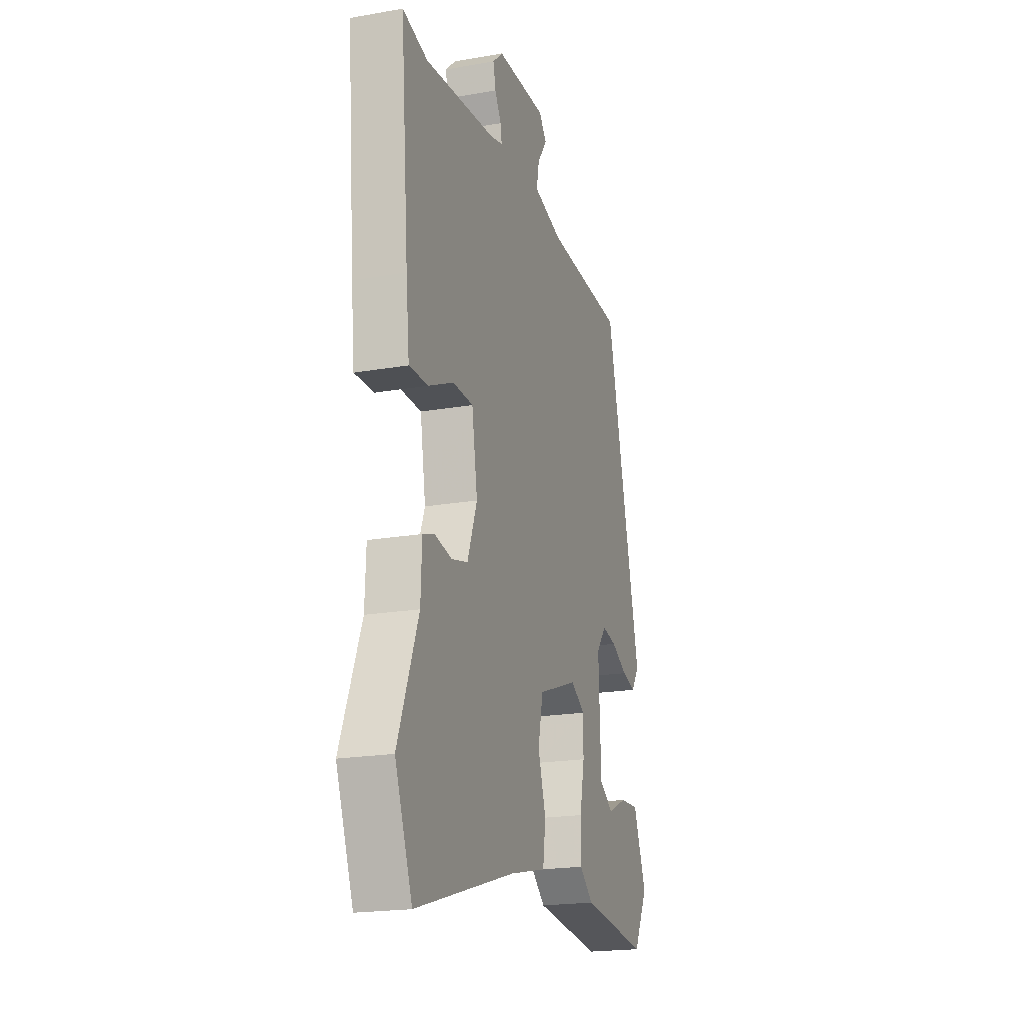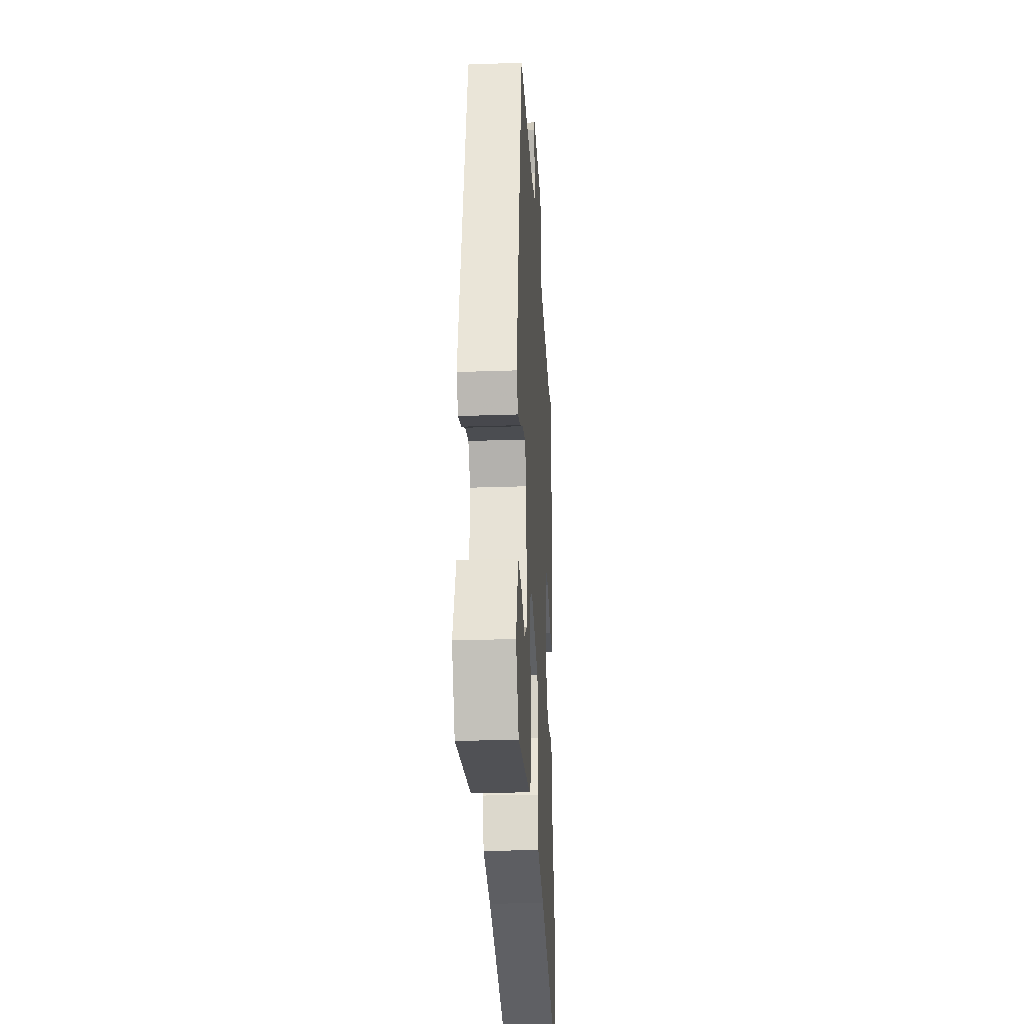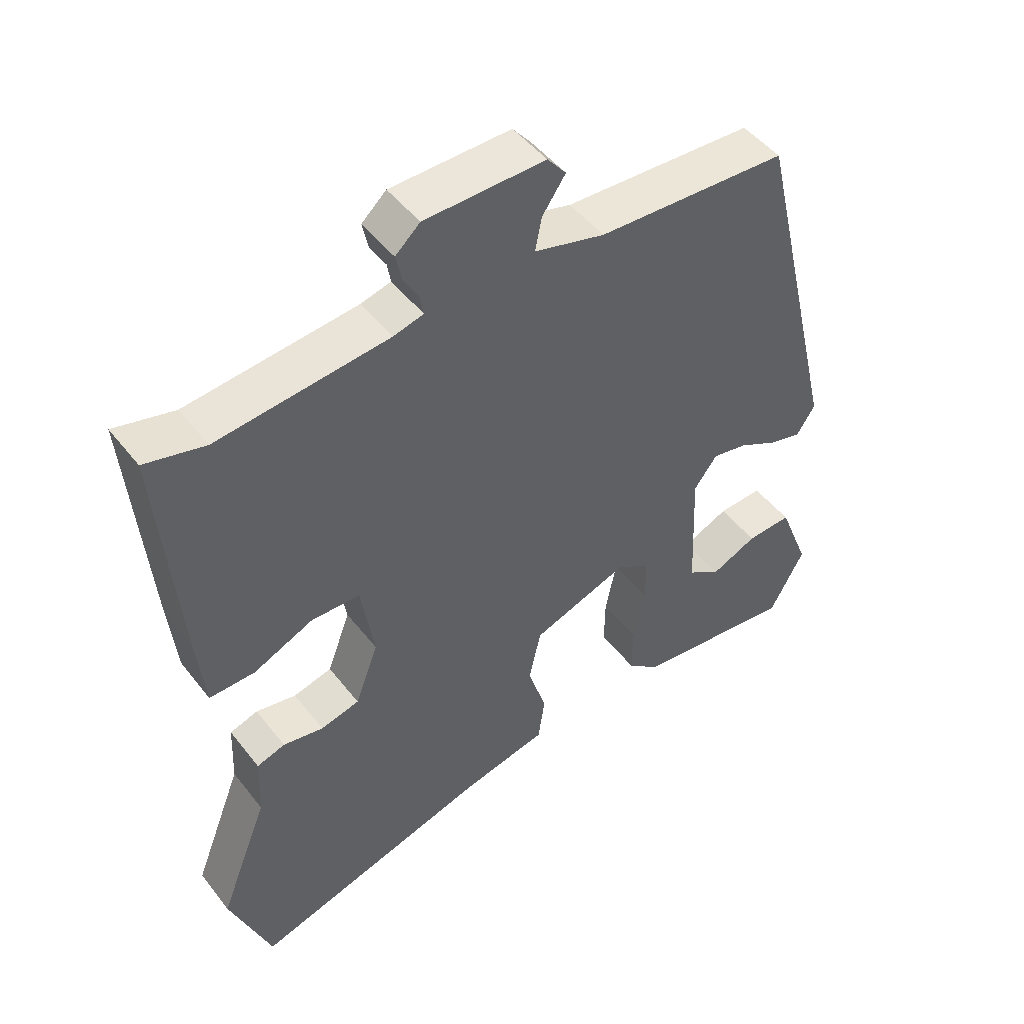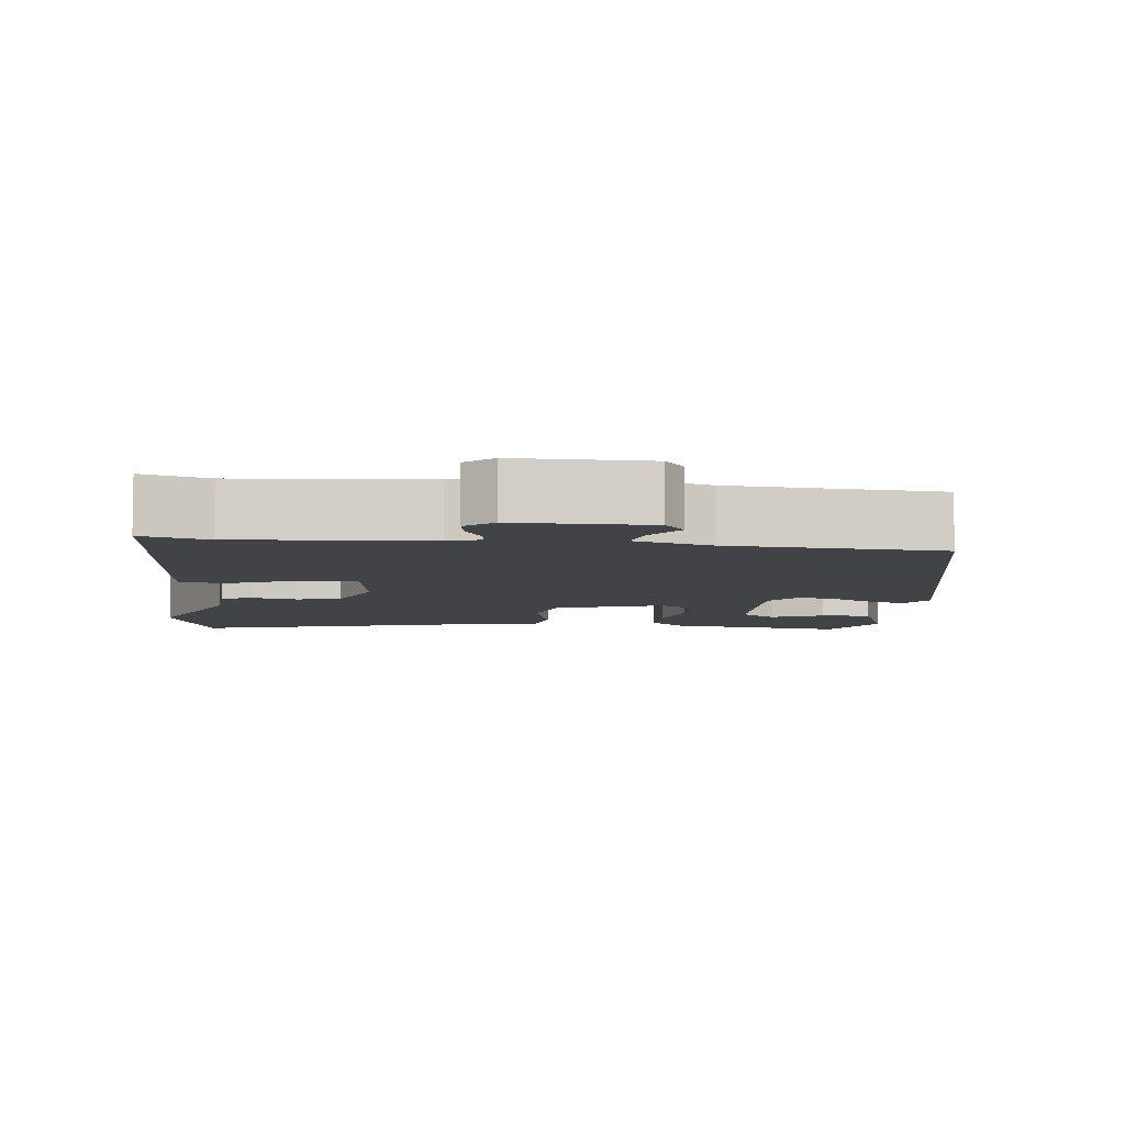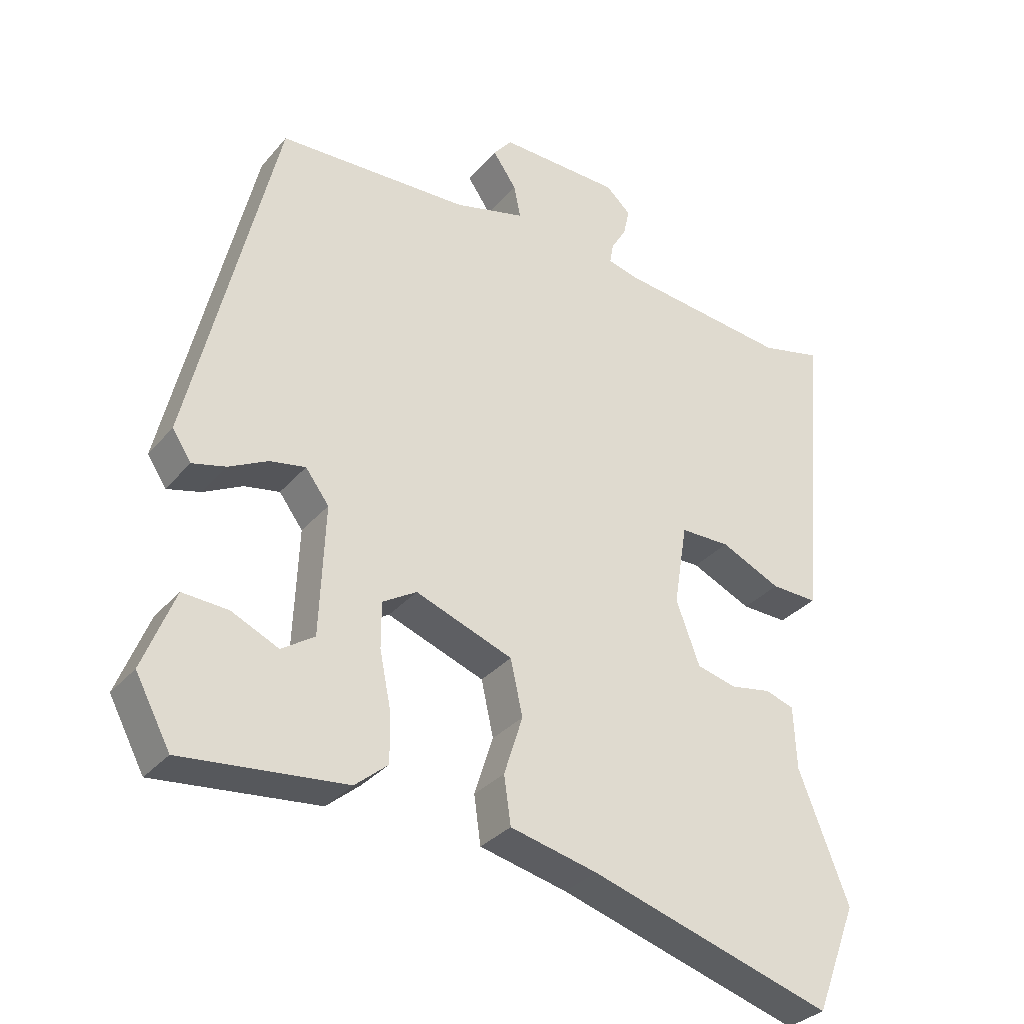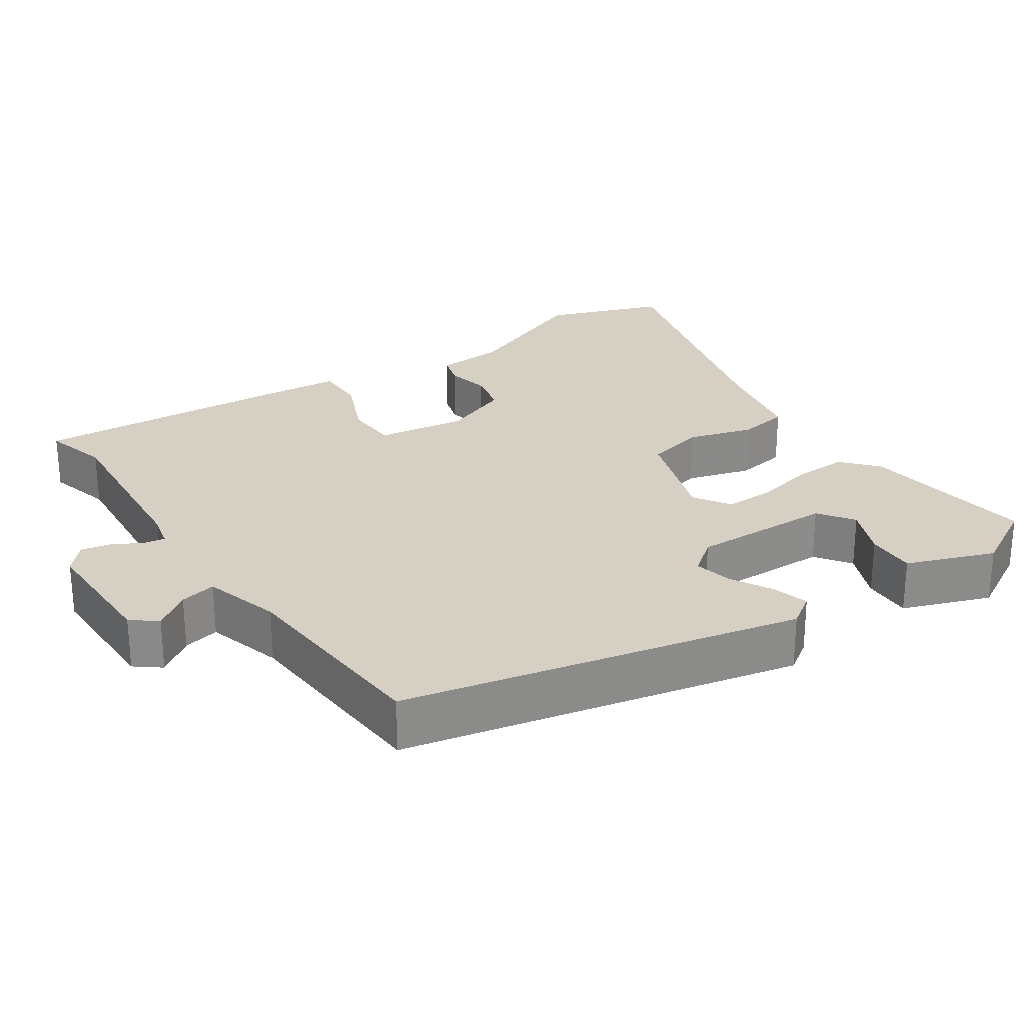
<metadata>
{"format":"obj","ext":"obj","renderer":"f3d","projection":"perspective","resolution":1024,"background":"white","views":[{"elev":-20.1,"azim":-72.1,"up":"+Z"},{"elev":-26.4,"azim":93.2,"up":"+Z"},{"elev":48.0,"azim":-36.0,"up":"+Z"},{"elev":-6.9,"azim":-7.7,"up":"+Y"},{"elev":-32.5,"azim":146.6,"up":"+Z"},{"elev":26.3,"azim":54.6,"up":"+Y"}]}
</metadata>
<code>
v -0.465 0.07 -0.59
v -0.527 0.07 -0.429
v -0.453 0.07 -0.239
v -0.449 0.07 -0.145
v -0.406 0.07 -0.131
v -0.345 0.07 -0.142
v -0.286 0.07 -0.127
v -0.251 0.07 -0.033
v -0.271 0.07 0.09
v -0.345 0.07 0.091
v -0.435 0.07 0.05
v -0.504 0.07 0.048
v -0.516 0.07 0.164
v -0.545 0.07 0.511
v -0.455 0.07 0.489
v -0.198 0.07 0.517
v -0.153 0.07 0.529
v -0.158 0.07 0.559
v -0.181 0.07 0.598
v -0.19 0.07 0.639
v -0.153 0.07 0.673
v 0.028 0.07 0.677
v 0.056 0.07 0.643
v 0.021 0.07 0.592
v 0.011 0.07 0.542
v 0.117 0.07 0.514
v 0.403 0.07 0.502
v 0.531 0.07 -0.036
v 0.503 0.07 -0.079
v 0.453 0.07 -0.066
v 0.395 0.07 -0.036
v 0.342 0.07 -0.026
v 0.307 0.07 -0.073
v 0.315 0.07 -0.267
v 0.364 0.07 -0.3
v 0.434 0.07 -0.268
v 0.502 0.07 -0.264
v 0.549 0.07 -0.383
v 0.497 0.07 -0.48
v 0.254 0.07 -0.454
v 0.205 0.07 -0.413
v 0.206 0.07 -0.34
v 0.223 0.07 -0.256
v 0.223 0.07 -0.188
v 0.172 0.07 -0.157
v 0.027 0.07 -0.21
v 0.009 0.07 -0.292
v 0.037 0.07 -0.38
v 0.027 0.07 -0.451
v -0.103 0.07 -0.481
v -0.465 0 -0.59
v -0.527 0 -0.429
v -0.453 0 -0.239
v -0.449 0 -0.145
v -0.406 0 -0.131
v -0.345 0 -0.142
v -0.286 0 -0.127
v -0.251 0 -0.033
v -0.271 0 0.09
v -0.345 0 0.091
v -0.435 0 0.05
v -0.504 0 0.048
v -0.516 0 0.164
v -0.545 0 0.511
v -0.455 0 0.489
v -0.198 0 0.517
v -0.153 0 0.529
v -0.158 0 0.559
v -0.181 0 0.598
v -0.19 0 0.639
v -0.153 0 0.673
v 0.028 0 0.677
v 0.056 0 0.643
v 0.021 0 0.592
v 0.011 0 0.542
v 0.117 0 0.514
v 0.403 0 0.502
v 0.531 0 -0.036
v 0.503 0 -0.079
v 0.453 0 -0.066
v 0.395 0 -0.036
v 0.342 0 -0.026
v 0.307 0 -0.073
v 0.315 0 -0.267
v 0.364 0 -0.3
v 0.434 0 -0.268
v 0.502 0 -0.264
v 0.549 0 -0.383
v 0.497 0 -0.48
v 0.254 0 -0.454
v 0.205 0 -0.413
v 0.206 0 -0.34
v 0.223 0 -0.256
v 0.223 0 -0.188
v 0.172 0 -0.157
v 0.027 0 -0.21
v 0.009 0 -0.292
v 0.037 0 -0.38
v 0.027 0 -0.451
v -0.103 0 -0.481
f 47 48 49 50
f 46 47 50 1
f 40 41 42 43
f 40 43 44
f 39 40 44
f 35 36 37 38
f 35 38 39
f 34 35 39
f 28 29 30 31
f 26 27 28 31
f 25 26 31 32
f 21 22 23 24
f 21 24 25
f 18 19 20 21
f 17 18 21 25
f 16 17 25 32
f 12 13 14 15
f 10 11 12 15
f 9 10 15 16
f 8 9 16 32
f 3 4 5 6
f 3 6 7
f 46 1 2 3
f 45 46 3 7
f 34 39 44
f 33 34 44
f 33 44 45
f 32 33 45
f 7 8 32 45
f 100 99 98 97
f 51 100 97 96
f 93 92 91 90
f 94 93 90
f 94 90 89
f 88 87 86 85
f 89 88 85
f 89 85 84
f 81 80 79 78
f 81 78 77 76
f 82 81 76 75
f 74 73 72 71
f 75 74 71
f 71 70 69 68
f 75 71 68 67
f 82 75 67 66
f 65 64 63 62
f 65 62 61 60
f 66 65 60 59
f 82 66 59 58
f 56 55 54 53
f 57 56 53
f 53 52 51 96
f 57 53 96 95
f 94 89 84
f 94 84 83
f 95 94 83
f 95 83 82
f 95 82 58 57
f 1 51 52 2
f 2 52 53 3
f 3 53 54 4
f 4 54 55 5
f 5 55 56 6
f 6 56 57 7
f 7 57 58 8
f 8 58 59 9
f 9 59 60 10
f 10 60 61 11
f 11 61 62 12
f 12 62 63 13
f 13 63 64 14
f 14 64 65 15
f 15 65 66 16
f 16 66 67 17
f 17 67 68 18
f 18 68 69 19
f 19 69 70 20
f 20 70 71 21
f 21 71 72 22
f 22 72 73 23
f 23 73 74 24
f 24 74 75 25
f 25 75 76 26
f 26 76 77 27
f 27 77 78 28
f 28 78 79 29
f 29 79 80 30
f 30 80 81 31
f 31 81 82 32
f 32 82 83 33
f 33 83 84 34
f 34 84 85 35
f 35 85 86 36
f 36 86 87 37
f 37 87 88 38
f 38 88 89 39
f 39 89 90 40
f 40 90 91 41
f 41 91 92 42
f 42 92 93 43
f 43 93 94 44
f 44 94 95 45
f 45 95 96 46
f 46 96 97 47
f 47 97 98 48
f 48 98 99 49
f 49 99 100 50
f 50 100 51 1

</code>
